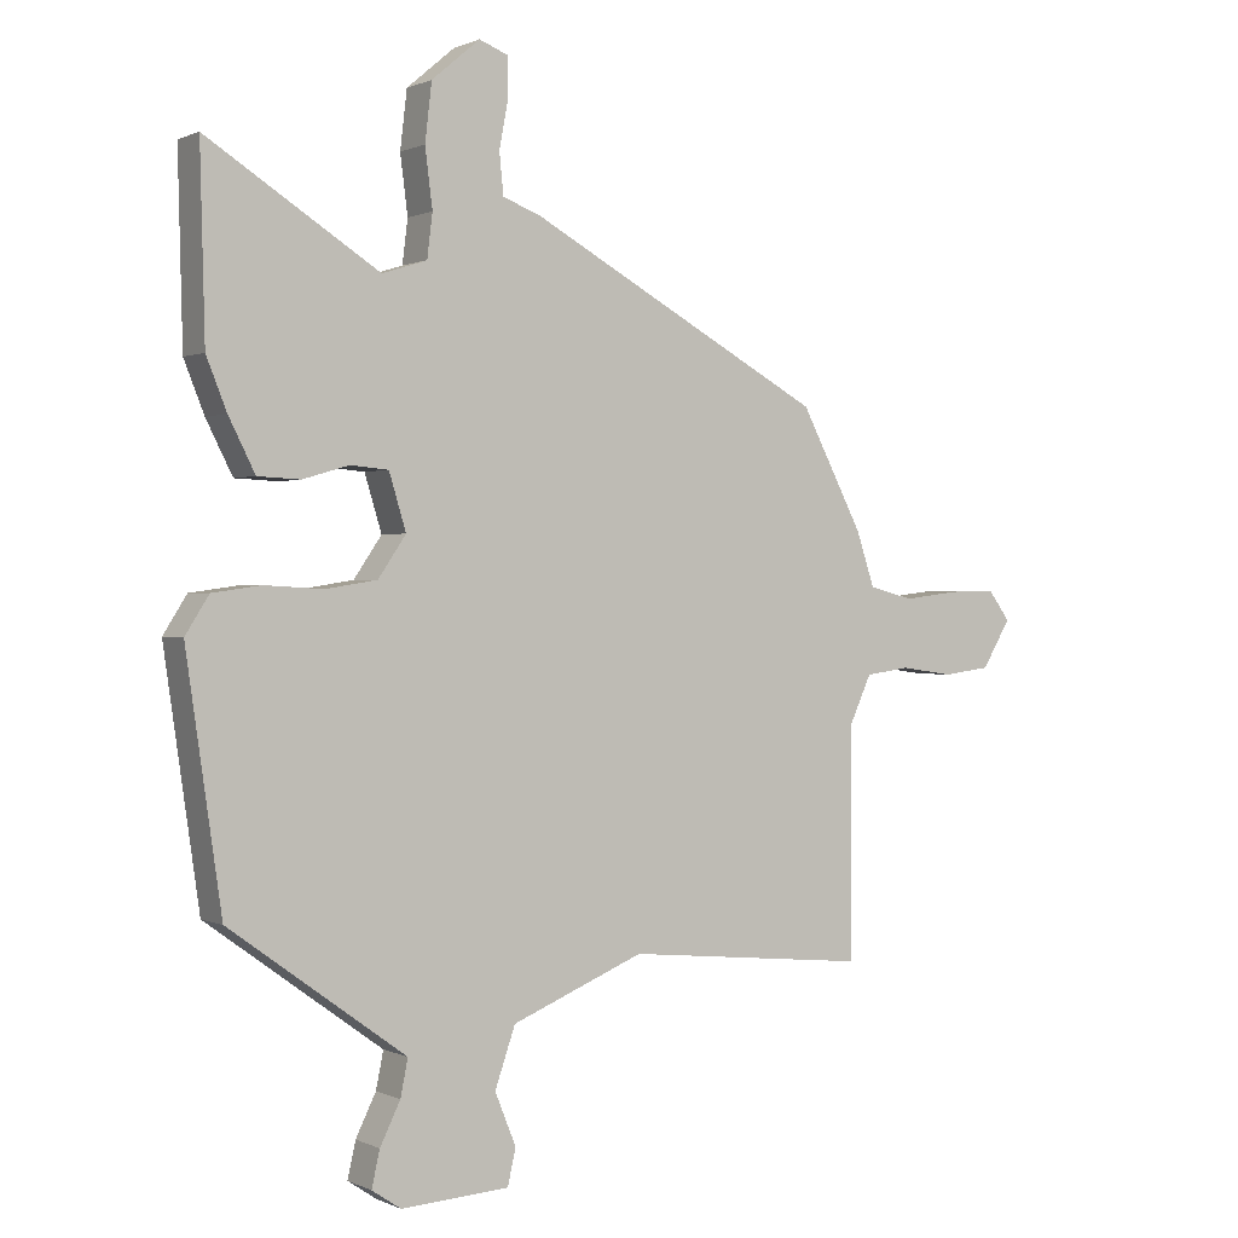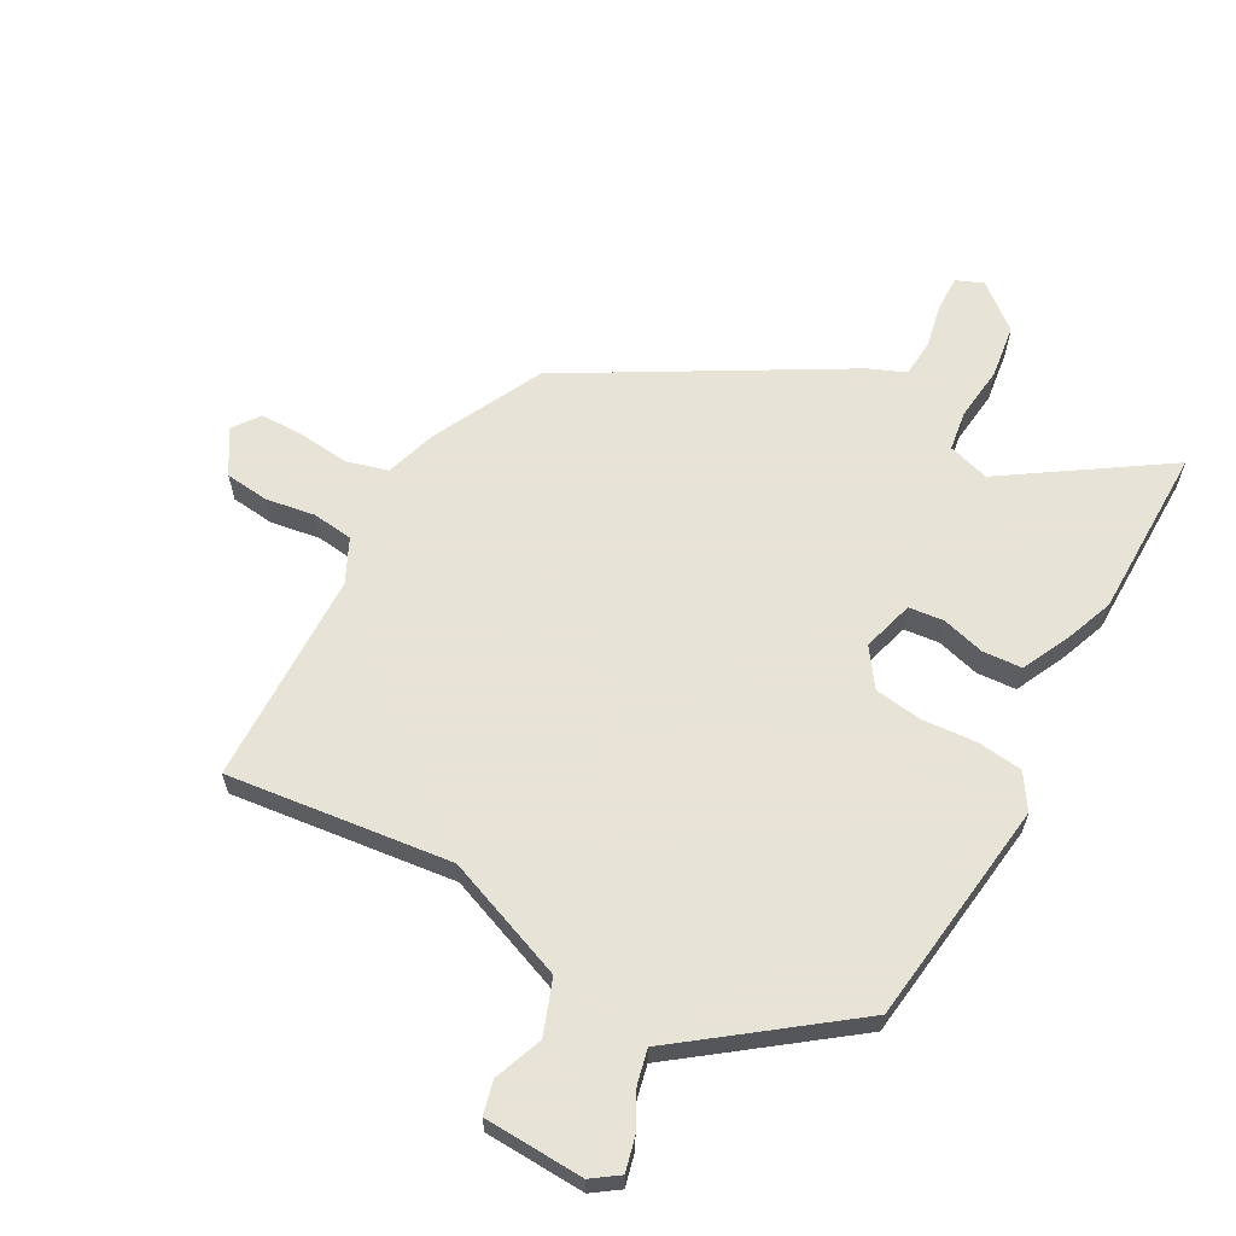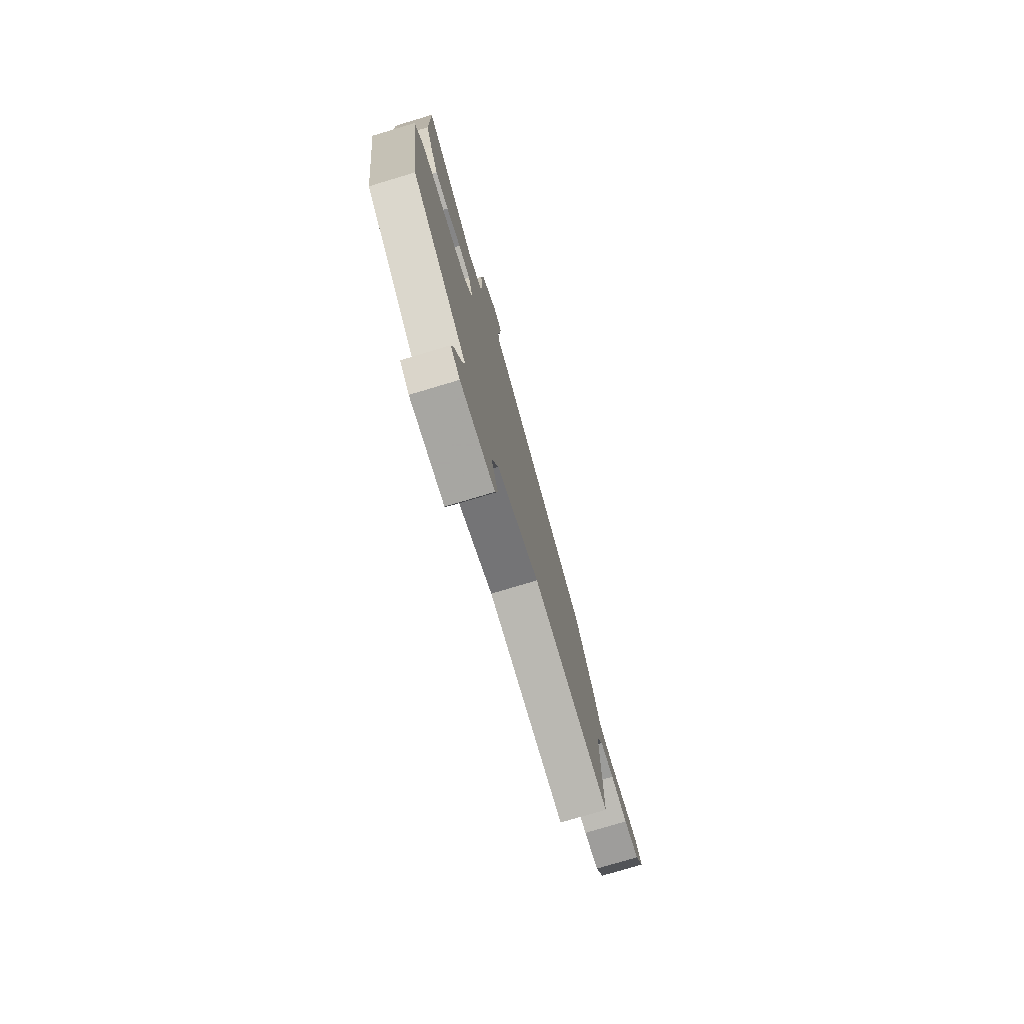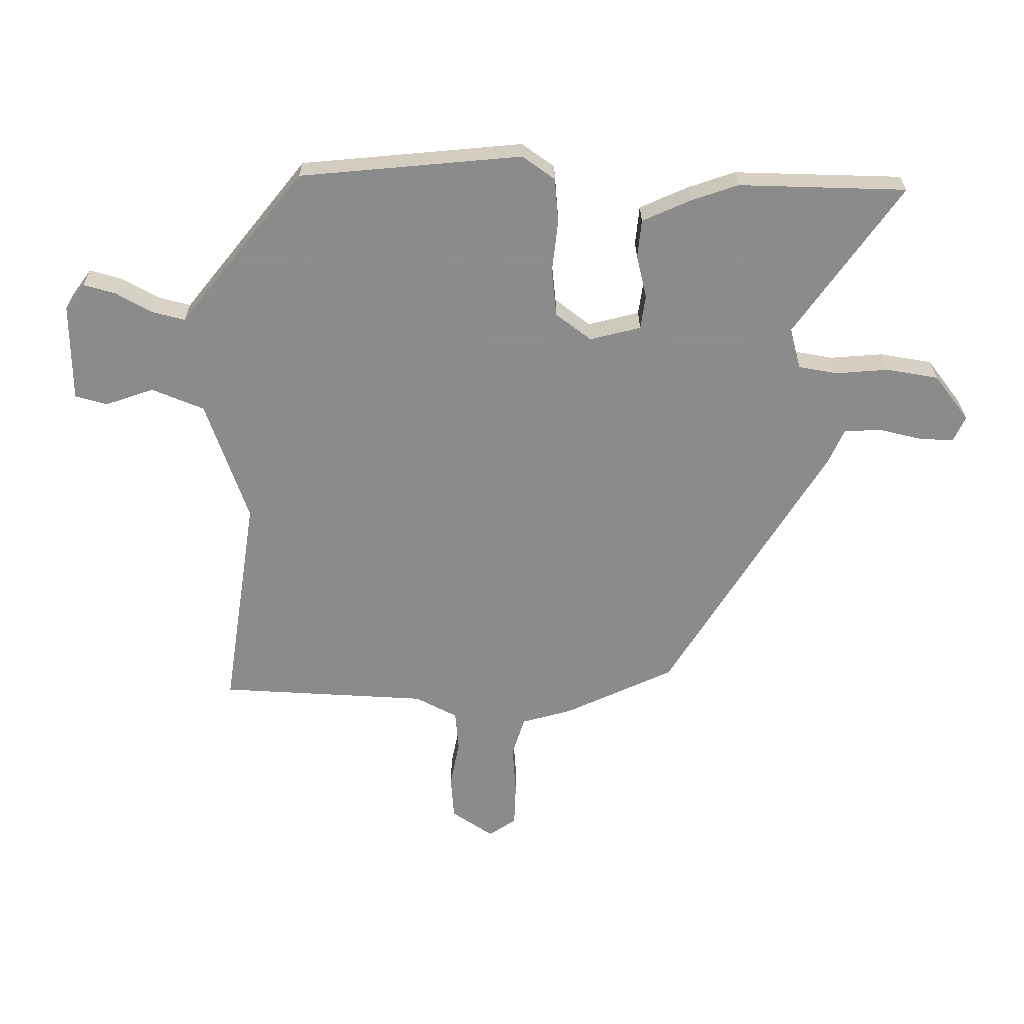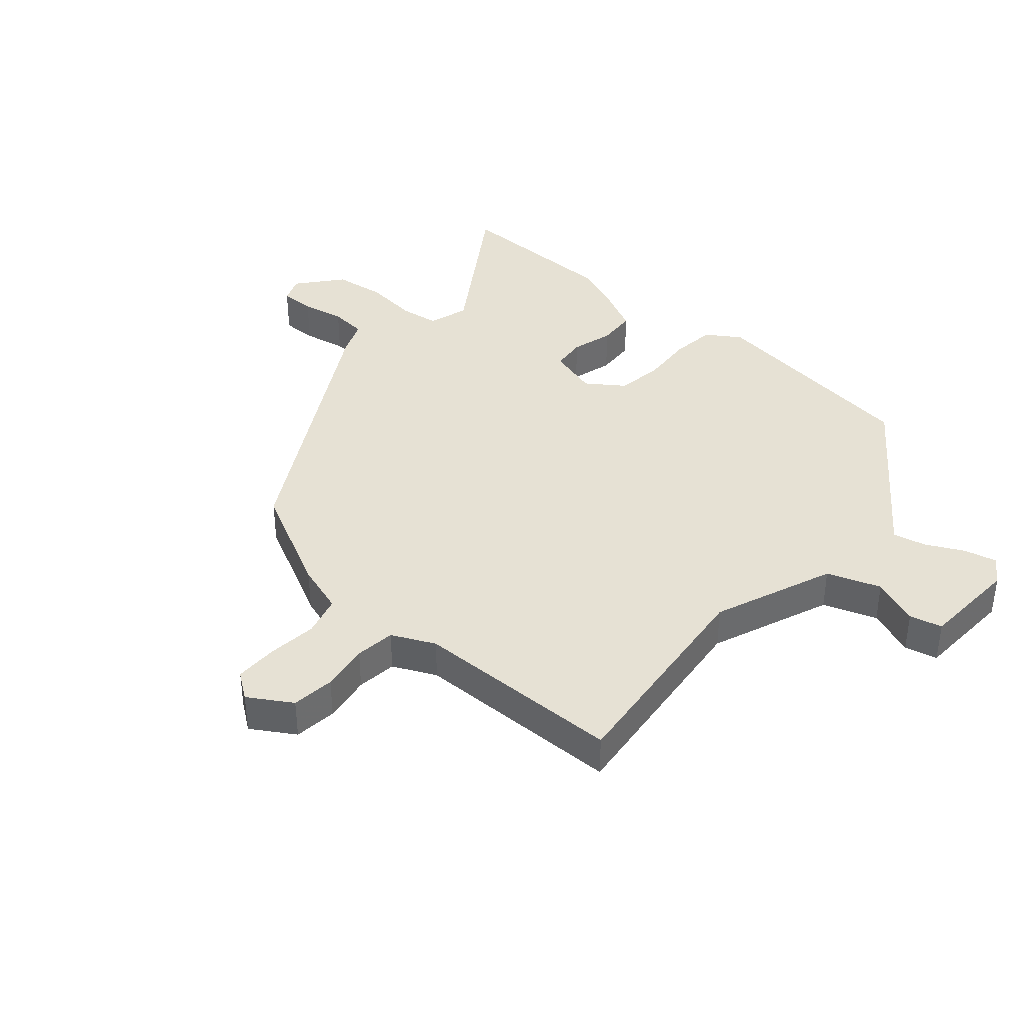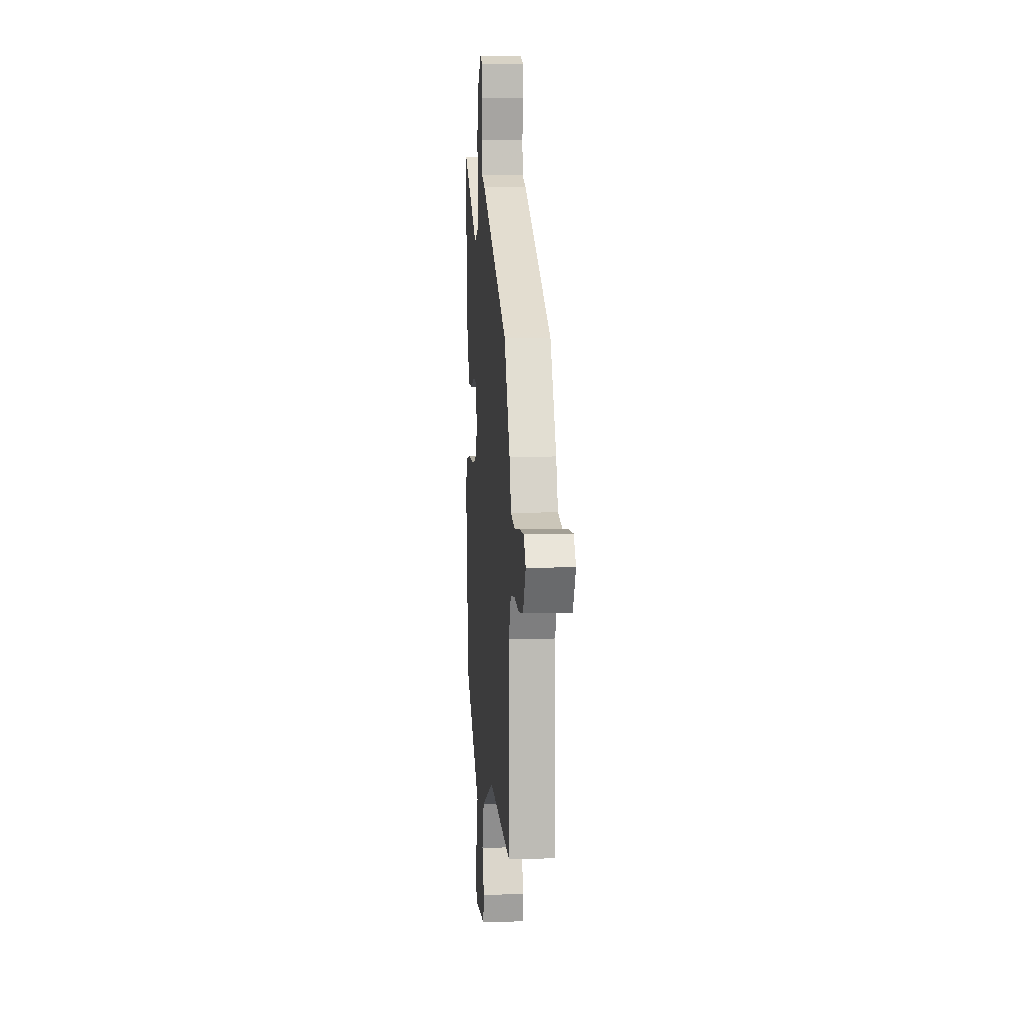
<metadata>
{"format":"obj","ext":"obj","renderer":"f3d","projection":"perspective","resolution":1024,"background":"white","views":[{"elev":0.6,"azim":-31.8,"up":"+Z"},{"elev":62.6,"azim":-152.2,"up":"+Y"},{"elev":-77.3,"azim":-73.3,"up":"+Z"},{"elev":-64.0,"azim":-93.1,"up":"+Y"},{"elev":39.2,"azim":130.3,"up":"+Y"},{"elev":6.3,"azim":85.3,"up":"+Z"}]}
</metadata>
<code>
v -0.473 0.07 -0.376
v -0.525 0.07 -0.016
v -0.49 0.07 0.039
v -0.418 0.07 0.049
v -0.332 0.07 0.044
v -0.256 0.07 0.056
v -0.215 0.07 0.116
v -0.24 0.07 0.198
v -0.296 0.07 0.203
v -0.364 0.07 0.183
v -0.427 0.07 0.186
v -0.466 0.07 0.263
v -0.496 0.07 0.338
v -0.503 0.07 0.612
v -0.25 0.07 0.451
v -0.184 0.07 0.472
v -0.176 0.07 0.536
v -0.187 0.07 0.622
v -0.177 0.07 0.707
v -0.106 0.07 0.767
v -0.063 0.07 0.75
v -0.063 0.07 0.693
v -0.076 0.07 0.623
v -0.07 0.07 0.563
v -0.013 0.07 0.541
v 0.421 0.07 0.302
v 0.512 0.07 0.128
v 0.539 0.07 0.047
v 0.605 0.07 0.03
v 0.686 0.07 0.04
v 0.756 0.07 0.041
v 0.788 0.07 -0.002
v 0.746 0.07 -0.072
v 0.676 0.07 -0.081
v 0.598 0.07 -0.07
v 0.533 0.07 -0.079
v 0.501 0.07 -0.149
v 0.5 0.07 -0.489
v 0.142 0.07 -0.454
v -0.053 0.07 -0.534
v -0.083 0.07 -0.621
v -0.052 0.07 -0.698
v -0.064 0.07 -0.751
v -0.223 0.07 -0.761
v -0.266 0.07 -0.732
v -0.254 0.07 -0.679
v -0.224 0.07 -0.618
v -0.213 0.07 -0.564
v -0.256 0.07 -0.533
v -0.473 0 -0.376
v -0.525 0 -0.016
v -0.49 0 0.039
v -0.418 0 0.049
v -0.332 0 0.044
v -0.256 0 0.056
v -0.215 0 0.116
v -0.24 0 0.198
v -0.296 0 0.203
v -0.364 0 0.183
v -0.427 0 0.186
v -0.466 0 0.263
v -0.496 0 0.338
v -0.503 0 0.612
v -0.25 0 0.451
v -0.184 0 0.472
v -0.176 0 0.536
v -0.187 0 0.622
v -0.177 0 0.707
v -0.106 0 0.767
v -0.063 0 0.75
v -0.063 0 0.693
v -0.076 0 0.623
v -0.07 0 0.563
v -0.013 0 0.541
v 0.421 0 0.302
v 0.512 0 0.128
v 0.539 0 0.047
v 0.605 0 0.03
v 0.686 0 0.04
v 0.756 0 0.041
v 0.788 0 -0.002
v 0.746 0 -0.072
v 0.676 0 -0.081
v 0.598 0 -0.07
v 0.533 0 -0.079
v 0.501 0 -0.149
v 0.5 0 -0.489
v 0.142 0 -0.454
v -0.053 0 -0.534
v -0.083 0 -0.621
v -0.052 0 -0.698
v -0.064 0 -0.751
v -0.223 0 -0.761
v -0.266 0 -0.732
v -0.254 0 -0.679
v -0.224 0 -0.618
v -0.213 0 -0.564
v -0.256 0 -0.533
f 48 49 1 2
f 44 45 46 47
f 44 47 48
f 41 42 43 44
f 40 41 44 48
f 39 40 48 2
f 37 38 39 2
f 32 33 34 35
f 32 35 36
f 29 30 31 32
f 29 32 36
f 28 29 36
f 24 25 26 27
f 24 27 28 36
f 20 21 22 23
f 20 23 24
f 17 18 19 20
f 16 17 20 24
f 12 13 14 15
f 12 15 16
f 9 10 11 12
f 8 9 12 16
f 7 8 16 24
f 2 3 4 5
f 2 5 6
f 37 2 6
f 7 24 36 37
f 6 7 37
f 51 50 98 97
f 96 95 94 93
f 97 96 93
f 93 92 91 90
f 97 93 90 89
f 51 97 89 88
f 51 88 87 86
f 84 83 82 81
f 85 84 81
f 81 80 79 78
f 85 81 78
f 85 78 77
f 76 75 74 73
f 85 77 76 73
f 72 71 70 69
f 73 72 69
f 69 68 67 66
f 73 69 66 65
f 64 63 62 61
f 65 64 61
f 61 60 59 58
f 65 61 58 57
f 73 65 57 56
f 54 53 52 51
f 55 54 51
f 55 51 86
f 86 85 73 56
f 86 56 55
f 1 50 51 2
f 2 51 52 3
f 3 52 53 4
f 4 53 54 5
f 5 54 55 6
f 6 55 56 7
f 7 56 57 8
f 8 57 58 9
f 9 58 59 10
f 10 59 60 11
f 11 60 61 12
f 12 61 62 13
f 13 62 63 14
f 14 63 64 15
f 15 64 65 16
f 16 65 66 17
f 17 66 67 18
f 18 67 68 19
f 19 68 69 20
f 20 69 70 21
f 21 70 71 22
f 22 71 72 23
f 23 72 73 24
f 24 73 74 25
f 25 74 75 26
f 26 75 76 27
f 27 76 77 28
f 28 77 78 29
f 29 78 79 30
f 30 79 80 31
f 31 80 81 32
f 32 81 82 33
f 33 82 83 34
f 34 83 84 35
f 35 84 85 36
f 36 85 86 37
f 37 86 87 38
f 38 87 88 39
f 39 88 89 40
f 40 89 90 41
f 41 90 91 42
f 42 91 92 43
f 43 92 93 44
f 44 93 94 45
f 45 94 95 46
f 46 95 96 47
f 47 96 97 48
f 48 97 98 49
f 49 98 50 1

</code>
